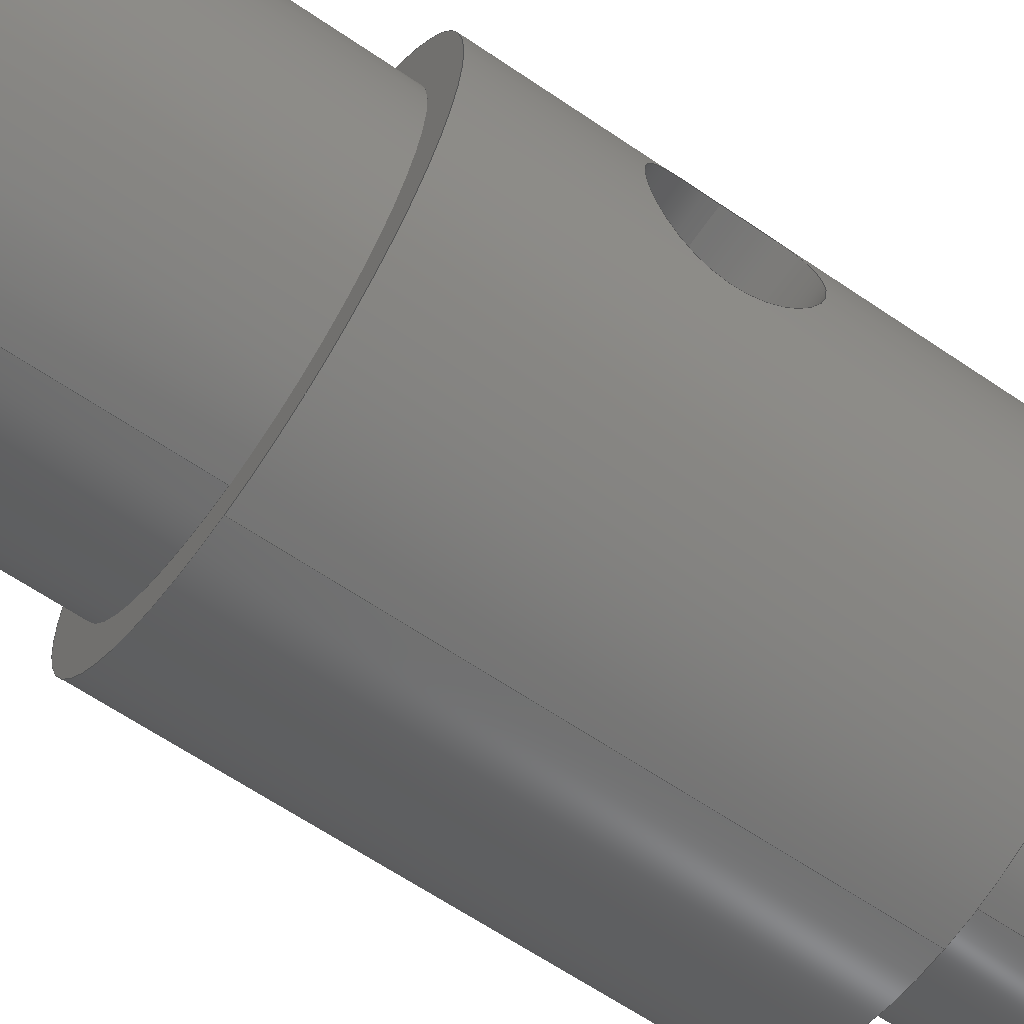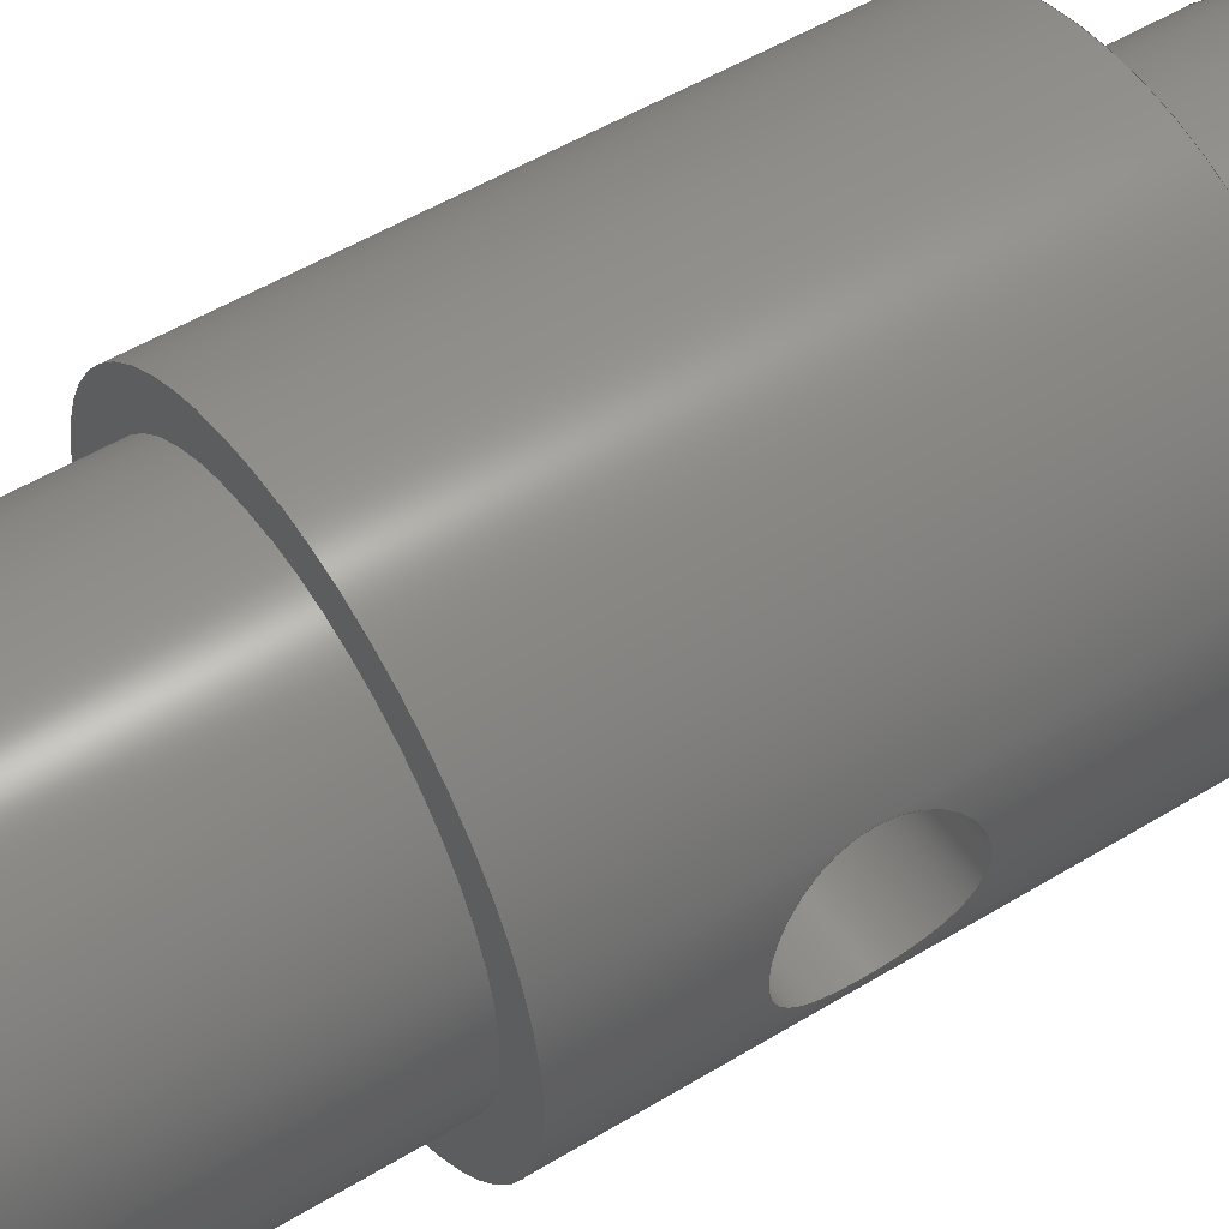
<metadata>
{"format":"step","ext":"step","renderer":"f3d","projection":"perspective","resolution":1024,"background":"white","views":[{"elev":-64.4,"azim":-124.4,"up":"+Y"},{"elev":52.1,"azim":-123.3,"up":"+Y"}]}
</metadata>
<code>
ISO-10303-21;
DATA;
#1=MECHANICAL_DESIGN_GEOMETRIC_PRESENTATION_REPRESENTATION('',(#4),#358);
#2=SHAPE_REPRESENTATION_RELATIONSHIP('SRR','None',#365,#3);
#3=ADVANCED_BREP_SHAPE_REPRESENTATION('',(#5),#357);
#4=STYLED_ITEM('',(#374),#5);
#5=MANIFOLD_SOLID_BREP('K\X\F6rper1',#174);
#6=FACE_BOUND('',#38,.T.);
#7=FACE_BOUND('',#41,.T.);
#8=FACE_BOUND('',#43,.T.);
#9=FACE_BOUND('',#45,.T.);
#10=FACE_BOUND('',#48,.T.);
#11=CONICAL_SURFACE('',#195,6.132,1.03);
#12=PLANE('',#190);
#13=PLANE('',#194);
#14=PLANE('',#199);
#15=PLANE('',#203);
#16=PLANE('',#207);
#17=PLANE('',#211);
#18=FACE_OUTER_BOUND('',#31,.T.);
#19=FACE_OUTER_BOUND('',#32,.T.);
#20=FACE_OUTER_BOUND('',#33,.T.);
#21=FACE_OUTER_BOUND('',#34,.T.);
#22=FACE_OUTER_BOUND('',#35,.T.);
#23=FACE_OUTER_BOUND('',#36,.T.);
#24=FACE_OUTER_BOUND('',#37,.T.);
#25=FACE_OUTER_BOUND('',#39,.T.);
#26=FACE_OUTER_BOUND('',#40,.T.);
#27=FACE_OUTER_BOUND('',#42,.T.);
#28=FACE_OUTER_BOUND('',#44,.T.);
#29=FACE_OUTER_BOUND('',#46,.T.);
#30=FACE_OUTER_BOUND('',#47,.T.);
#31=EDGE_LOOP('',(#113,#114,#115,#116,#117,#118));
#32=EDGE_LOOP('',(#119));
#33=EDGE_LOOP('',(#120,#121,#122,#123));
#34=EDGE_LOOP('',(#124));
#35=EDGE_LOOP('',(#125,#126,#127));
#36=EDGE_LOOP('',(#128,#129,#130,#131));
#37=EDGE_LOOP('',(#132));
#38=EDGE_LOOP('',(#133));
#39=EDGE_LOOP('',(#134,#135,#136,#137));
#40=EDGE_LOOP('',(#138));
#41=EDGE_LOOP('',(#139));
#42=EDGE_LOOP('',(#140,#141,#142,#143));
#43=EDGE_LOOP('',(#144,#145,#146));
#44=EDGE_LOOP('',(#147));
#45=EDGE_LOOP('',(#148));
#46=EDGE_LOOP('',(#149,#150,#151,#152));
#47=EDGE_LOOP('',(#153));
#48=EDGE_LOOP('',(#154));
#49=CIRCLE('',#189,8.759);
#50=CIRCLE('',#192,15);
#51=CIRCLE('',#193,15);
#52=CIRCLE('',#196,12.26);
#53=CIRCLE('',#198,12.26);
#54=CIRCLE('',#200,20);
#55=CIRCLE('',#202,20);
#56=CIRCLE('',#204,30);
#57=CIRCLE('',#206,30);
#58=CIRCLE('',#208,25);
#59=CIRCLE('',#210,25);
#60=LINE('',#314,#67);
#61=LINE('',#321,#68);
#62=LINE('',#328,#69);
#63=LINE('',#332,#70);
#64=LINE('',#339,#71);
#65=LINE('',#346,#72);
#66=LINE('',#353,#73);
#67=VECTOR('',#216,8.759);
#68=VECTOR('',#225,15);
#69=VECTOR('',#234,6.131);
#70=VECTOR('',#239,12.26);
#71=VECTOR('',#248,20);
#72=VECTOR('',#257,30);
#73=VECTOR('',#266,25);
#74=B_SPLINE_CURVE_WITH_KNOTS('',3,(#273,#274,#275,#276,#277,#278,#279,
#280,#281,#282),.UNSPECIFIED.,.F.,.F.,(4,2,2,2,4),(1.328,1.66,
1.992,2.324,2.656),.UNSPECIFIED.);
#75=B_SPLINE_CURVE_WITH_KNOTS('',3,(#284,#285,#286,#287,#288,#289,#290,
#291,#292,#293,#294,#295,#296,#297,#298,#299,#300,#301,#302),
 .UNSPECIFIED.,.F.,.F.,(4,2,2,2,3,2,2,2,4),(3.985,4.317,
4.649,4.981,5.313,5.645,5.977,
6.309,6.641),.UNSPECIFIED.);
#76=B_SPLINE_CURVE_WITH_KNOTS('',3,(#303,#304,#305,#306,#307,#308,#309,
#310,#311,#312),.UNSPECIFIED.,.F.,.F.,(4,2,2,2,4),(2.656,2.989,
3.321,3.653,3.985),.UNSPECIFIED.);
#77=VERTEX_POINT('',#271);
#78=VERTEX_POINT('',#272);
#79=VERTEX_POINT('',#283);
#80=VERTEX_POINT('',#313);
#81=VERTEX_POINT('',#318);
#82=VERTEX_POINT('',#320);
#83=VERTEX_POINT('',#325);
#84=VERTEX_POINT('',#327);
#85=VERTEX_POINT('',#330);
#86=VERTEX_POINT('',#334);
#87=VERTEX_POINT('',#337);
#88=VERTEX_POINT('',#341);
#89=VERTEX_POINT('',#344);
#90=VERTEX_POINT('',#348);
#91=VERTEX_POINT('',#351);
#92=EDGE_CURVE('',#77,#78,#74,.T.);
#93=EDGE_CURVE('',#79,#77,#75,.T.);
#94=EDGE_CURVE('',#78,#79,#76,.T.);
#95=EDGE_CURVE('',#78,#80,#60,.T.);
#96=EDGE_CURVE('',#80,#80,#49,.T.);
#97=EDGE_CURVE('',#81,#81,#50,.T.);
#98=EDGE_CURVE('',#81,#82,#61,.T.);
#99=EDGE_CURVE('',#82,#82,#51,.T.);
#100=EDGE_CURVE('',#83,#83,#52,.T.);
#101=EDGE_CURVE('',#83,#84,#62,.T.);
#102=EDGE_CURVE('',#85,#85,#53,.T.);
#103=EDGE_CURVE('',#85,#83,#63,.T.);
#104=EDGE_CURVE('',#86,#86,#54,.T.);
#105=EDGE_CURVE('',#87,#87,#55,.T.);
#106=EDGE_CURVE('',#87,#86,#64,.T.);
#107=EDGE_CURVE('',#88,#88,#56,.T.);
#108=EDGE_CURVE('',#89,#89,#57,.T.);
#109=EDGE_CURVE('',#89,#88,#65,.T.);
#110=EDGE_CURVE('',#90,#90,#58,.T.);
#111=EDGE_CURVE('',#91,#91,#59,.T.);
#112=EDGE_CURVE('',#91,#90,#66,.T.);
#113=ORIENTED_EDGE('',*,*,#92,.F.);
#114=ORIENTED_EDGE('',*,*,#93,.F.);
#115=ORIENTED_EDGE('',*,*,#94,.F.);
#116=ORIENTED_EDGE('',*,*,#95,.T.);
#117=ORIENTED_EDGE('',*,*,#96,.T.);
#118=ORIENTED_EDGE('',*,*,#95,.F.);
#119=ORIENTED_EDGE('',*,*,#96,.F.);
#120=ORIENTED_EDGE('',*,*,#97,.F.);
#121=ORIENTED_EDGE('',*,*,#98,.T.);
#122=ORIENTED_EDGE('',*,*,#99,.T.);
#123=ORIENTED_EDGE('',*,*,#98,.F.);
#124=ORIENTED_EDGE('',*,*,#99,.F.);
#125=ORIENTED_EDGE('',*,*,#100,.F.);
#126=ORIENTED_EDGE('',*,*,#101,.T.);
#127=ORIENTED_EDGE('',*,*,#101,.F.);
#128=ORIENTED_EDGE('',*,*,#102,.F.);
#129=ORIENTED_EDGE('',*,*,#103,.T.);
#130=ORIENTED_EDGE('',*,*,#100,.T.);
#131=ORIENTED_EDGE('',*,*,#103,.F.);
#132=ORIENTED_EDGE('',*,*,#104,.F.);
#133=ORIENTED_EDGE('',*,*,#102,.T.);
#134=ORIENTED_EDGE('',*,*,#105,.F.);
#135=ORIENTED_EDGE('',*,*,#106,.T.);
#136=ORIENTED_EDGE('',*,*,#104,.T.);
#137=ORIENTED_EDGE('',*,*,#106,.F.);
#138=ORIENTED_EDGE('',*,*,#107,.F.);
#139=ORIENTED_EDGE('',*,*,#105,.T.);
#140=ORIENTED_EDGE('',*,*,#108,.F.);
#141=ORIENTED_EDGE('',*,*,#109,.T.);
#142=ORIENTED_EDGE('',*,*,#107,.T.);
#143=ORIENTED_EDGE('',*,*,#109,.F.);
#144=ORIENTED_EDGE('',*,*,#92,.T.);
#145=ORIENTED_EDGE('',*,*,#94,.T.);
#146=ORIENTED_EDGE('',*,*,#93,.T.);
#147=ORIENTED_EDGE('',*,*,#108,.T.);
#148=ORIENTED_EDGE('',*,*,#110,.F.);
#149=ORIENTED_EDGE('',*,*,#111,.F.);
#150=ORIENTED_EDGE('',*,*,#112,.T.);
#151=ORIENTED_EDGE('',*,*,#110,.T.);
#152=ORIENTED_EDGE('',*,*,#112,.F.);
#153=ORIENTED_EDGE('',*,*,#111,.T.);
#154=ORIENTED_EDGE('',*,*,#97,.T.);
#155=CYLINDRICAL_SURFACE('',#188,8.759);
#156=CYLINDRICAL_SURFACE('',#191,15);
#157=CYLINDRICAL_SURFACE('',#197,12.26);
#158=CYLINDRICAL_SURFACE('',#201,20);
#159=CYLINDRICAL_SURFACE('',#205,30);
#160=CYLINDRICAL_SURFACE('',#209,25);
#161=ADVANCED_FACE('',(#18),#155,.F.);
#162=ADVANCED_FACE('',(#19),#12,.F.);
#163=ADVANCED_FACE('',(#20),#156,.F.);
#164=ADVANCED_FACE('',(#21),#13,.F.);
#165=ADVANCED_FACE('',(#22),#11,.F.);
#166=ADVANCED_FACE('',(#23),#157,.F.);
#167=ADVANCED_FACE('',(#24,#6),#14,.T.);
#168=ADVANCED_FACE('',(#25),#158,.T.);
#169=ADVANCED_FACE('',(#26,#7),#15,.T.);
#170=ADVANCED_FACE('',(#27,#8),#159,.T.);
#171=ADVANCED_FACE('',(#28,#9),#16,.T.);
#172=ADVANCED_FACE('',(#29),#160,.T.);
#173=ADVANCED_FACE('',(#30,#10),#17,.T.);
#174=CLOSED_SHELL('',(#161,#162,#163,#164,#165,#166,#167,#168,#169,#170,
#171,#172,#173));
#175=DERIVED_UNIT_ELEMENT(#177,1);
#176=DERIVED_UNIT_ELEMENT(#360,-3);
#177=(
MASS_UNIT()
NAMED_UNIT(*)
SI_UNIT(.KILO.,.GRAM.)
);
#178=DERIVED_UNIT((#175,#176));
#179=MEASURE_REPRESENTATION_ITEM('density measure',
POSITIVE_RATIO_MEASURE(7850),#178);
#180=PROPERTY_DEFINITION_REPRESENTATION(#185,#182);
#181=PROPERTY_DEFINITION_REPRESENTATION(#186,#183);
#182=REPRESENTATION('material name',(#184),#357);
#183=REPRESENTATION('density',(#179),#357);
#184=DESCRIPTIVE_REPRESENTATION_ITEM('Stahl','Stahl');
#185=PROPERTY_DEFINITION('material property','material name',#367);
#186=PROPERTY_DEFINITION('material property','density of part',#367);
#187=AXIS2_PLACEMENT_3D('placement',#269,#212,#213);
#188=AXIS2_PLACEMENT_3D('',#270,#214,#215);
#189=AXIS2_PLACEMENT_3D('',#315,#217,#218);
#190=AXIS2_PLACEMENT_3D('',#316,#219,#220);
#191=AXIS2_PLACEMENT_3D('',#317,#221,#222);
#192=AXIS2_PLACEMENT_3D('',#319,#223,#224);
#193=AXIS2_PLACEMENT_3D('',#322,#226,#227);
#194=AXIS2_PLACEMENT_3D('',#323,#228,#229);
#195=AXIS2_PLACEMENT_3D('',#324,#230,#231);
#196=AXIS2_PLACEMENT_3D('',#326,#232,#233);
#197=AXIS2_PLACEMENT_3D('',#329,#235,#236);
#198=AXIS2_PLACEMENT_3D('',#331,#237,#238);
#199=AXIS2_PLACEMENT_3D('',#333,#240,#241);
#200=AXIS2_PLACEMENT_3D('',#335,#242,#243);
#201=AXIS2_PLACEMENT_3D('',#336,#244,#245);
#202=AXIS2_PLACEMENT_3D('',#338,#246,#247);
#203=AXIS2_PLACEMENT_3D('',#340,#249,#250);
#204=AXIS2_PLACEMENT_3D('',#342,#251,#252);
#205=AXIS2_PLACEMENT_3D('',#343,#253,#254);
#206=AXIS2_PLACEMENT_3D('',#345,#255,#256);
#207=AXIS2_PLACEMENT_3D('',#347,#258,#259);
#208=AXIS2_PLACEMENT_3D('',#349,#260,#261);
#209=AXIS2_PLACEMENT_3D('',#350,#262,#263);
#210=AXIS2_PLACEMENT_3D('',#352,#264,#265);
#211=AXIS2_PLACEMENT_3D('',#354,#267,#268);
#212=DIRECTION('axis',(0,0,1));
#213=DIRECTION('refdir',(1,0,0));
#214=DIRECTION('center_axis',(1,-6.123e-17,0));
#215=DIRECTION('ref_axis',(-6.123e-17,-1,0));
#216=DIRECTION('',(1,-6.123e-17,0));
#217=DIRECTION('center_axis',(1,-6.123e-17,0));
#218=DIRECTION('ref_axis',(-6.123e-17,-1,0));
#219=DIRECTION('center_axis',(1,-6.123e-17,0));
#220=DIRECTION('ref_axis',(-6.123e-17,-1,0));
#221=DIRECTION('center_axis',(0,0,1));
#222=DIRECTION('ref_axis',(-1,0,0));
#223=DIRECTION('center_axis',(0,0,1));
#224=DIRECTION('ref_axis',(-1,0,0));
#225=DIRECTION('',(0,0,1));
#226=DIRECTION('center_axis',(0,0,1));
#227=DIRECTION('ref_axis',(-1,0,0));
#228=DIRECTION('center_axis',(0,0,1));
#229=DIRECTION('ref_axis',(-1,0,0));
#230=DIRECTION('center_axis',(0,0,1));
#231=DIRECTION('ref_axis',(1,0,0));
#232=DIRECTION('center_axis',(0,0,-1));
#233=DIRECTION('ref_axis',(1,0,0));
#234=DIRECTION('',(0.8572,-1.05e-16,-0.515));
#235=DIRECTION('center_axis',(0,0,-1));
#236=DIRECTION('ref_axis',(1,0,0));
#237=DIRECTION('center_axis',(0,0,-1));
#238=DIRECTION('ref_axis',(1,0,0));
#239=DIRECTION('',(0,0,-1));
#240=DIRECTION('center_axis',(0,0,1));
#241=DIRECTION('ref_axis',(1,0,0));
#242=DIRECTION('center_axis',(0,0,-1));
#243=DIRECTION('ref_axis',(1,0,0));
#244=DIRECTION('center_axis',(0,0,-1));
#245=DIRECTION('ref_axis',(0,1,0));
#246=DIRECTION('center_axis',(0,0,-1));
#247=DIRECTION('ref_axis',(1,0,0));
#248=DIRECTION('',(0,0,1));
#249=DIRECTION('center_axis',(0,0,1));
#250=DIRECTION('ref_axis',(1,0,0));
#251=DIRECTION('center_axis',(0,0,-1));
#252=DIRECTION('ref_axis',(1,0,0));
#253=DIRECTION('center_axis',(0,0,-1));
#254=DIRECTION('ref_axis',(0,1,0));
#255=DIRECTION('center_axis',(0,0,-1));
#256=DIRECTION('ref_axis',(1,0,0));
#257=DIRECTION('',(0,0,1));
#258=DIRECTION('center_axis',(0,0,-1));
#259=DIRECTION('ref_axis',(-1,0,0));
#260=DIRECTION('center_axis',(0,0,-1));
#261=DIRECTION('ref_axis',(1,0,0));
#262=DIRECTION('center_axis',(0,0,-1));
#263=DIRECTION('ref_axis',(0,1,0));
#264=DIRECTION('center_axis',(0,0,-1));
#265=DIRECTION('ref_axis',(1,0,0));
#266=DIRECTION('',(0,0,1));
#267=DIRECTION('center_axis',(0,0,-1));
#268=DIRECTION('ref_axis',(-1,0,0));
#269=CARTESIAN_POINT('',(0,0,0));
#270=CARTESIAN_POINT('Origin',(-10,-1.225e-15,0.7053));
#271=CARTESIAN_POINT('',(-30,1.837e-15,-8.054));
#272=CARTESIAN_POINT('',(-28.69,8.759,0.7053));
#273=CARTESIAN_POINT('Ctrl Pts',(-30,-8.327e-16,-8.054));
#274=CARTESIAN_POINT('Ctrl Pts',(-30,1.107,-8.054));
#275=CARTESIAN_POINT('Ctrl Pts',(-29.93,2.283,-7.832));
#276=CARTESIAN_POINT('Ctrl Pts',(-29.69,4.439,-6.936));
#277=CARTESIAN_POINT('Ctrl Pts',(-29.52,5.42,-6.263));
#278=CARTESIAN_POINT('Ctrl Pts',(-29.19,6.968,-4.714));
#279=CARTESIAN_POINT('Ctrl Pts',(-29.01,7.641,-3.734));
#280=CARTESIAN_POINT('Ctrl Pts',(-28.76,8.537,-1.578));
#281=CARTESIAN_POINT('Ctrl Pts',(-28.69,8.759,-0.4017));
#282=CARTESIAN_POINT('Ctrl Pts',(-28.69,8.759,0.7053));
#283=CARTESIAN_POINT('',(-30,1.837e-15,9.465));
#284=CARTESIAN_POINT('Ctrl Pts',(-30,2.776e-15,9.465));
#285=CARTESIAN_POINT('Ctrl Pts',(-30,-1.107,9.465));
#286=CARTESIAN_POINT('Ctrl Pts',(-29.93,-2.283,9.242));
#287=CARTESIAN_POINT('Ctrl Pts',(-29.69,-4.439,8.346));
#288=CARTESIAN_POINT('Ctrl Pts',(-29.52,-5.42,7.673));
#289=CARTESIAN_POINT('Ctrl Pts',(-29.19,-6.968,6.125));
#290=CARTESIAN_POINT('Ctrl Pts',(-29.01,-7.641,5.144));
#291=CARTESIAN_POINT('Ctrl Pts',(-28.76,-8.537,2.988));
#292=CARTESIAN_POINT('Ctrl Pts',(-28.69,-8.759,1.812));
#293=CARTESIAN_POINT('Ctrl Pts',(-28.69,-8.759,0.7053));
#294=CARTESIAN_POINT('Ctrl Pts',(-28.69,-8.759,-0.4017));
#295=CARTESIAN_POINT('Ctrl Pts',(-28.76,-8.537,-1.578));
#296=CARTESIAN_POINT('Ctrl Pts',(-29.01,-7.641,-3.734));
#297=CARTESIAN_POINT('Ctrl Pts',(-29.19,-6.968,-4.714));
#298=CARTESIAN_POINT('Ctrl Pts',(-29.52,-5.42,-6.263));
#299=CARTESIAN_POINT('Ctrl Pts',(-29.69,-4.439,-6.936));
#300=CARTESIAN_POINT('Ctrl Pts',(-29.93,-2.283,-7.832));
#301=CARTESIAN_POINT('Ctrl Pts',(-30,-1.107,-8.054));
#302=CARTESIAN_POINT('Ctrl Pts',(-30,0,-8.054));
#303=CARTESIAN_POINT('Ctrl Pts',(-28.69,8.759,0.7053));
#304=CARTESIAN_POINT('Ctrl Pts',(-28.69,8.759,1.812));
#305=CARTESIAN_POINT('Ctrl Pts',(-28.76,8.537,2.988));
#306=CARTESIAN_POINT('Ctrl Pts',(-29.01,7.641,5.144));
#307=CARTESIAN_POINT('Ctrl Pts',(-29.19,6.968,6.125));
#308=CARTESIAN_POINT('Ctrl Pts',(-29.52,5.42,7.673));
#309=CARTESIAN_POINT('Ctrl Pts',(-29.69,4.439,8.346));
#310=CARTESIAN_POINT('Ctrl Pts',(-29.93,2.283,9.242));
#311=CARTESIAN_POINT('Ctrl Pts',(-30,1.107,9.465));
#312=CARTESIAN_POINT('Ctrl Pts',(-30,3.331e-15,9.465));
#313=CARTESIAN_POINT('',(10,8.759,0.7053));
#314=CARTESIAN_POINT('',(-10,8.759,0.7053));
#315=CARTESIAN_POINT('Origin',(10,-2.449e-15,0.7053));
#316=CARTESIAN_POINT('Origin',(10,-2.449e-15,0.7053));
#317=CARTESIAN_POINT('Origin',(-0.5834,-0.413,-45));
#318=CARTESIAN_POINT('',(14.42,-0.413,-60));
#319=CARTESIAN_POINT('Origin',(-0.5834,-0.413,-60));
#320=CARTESIAN_POINT('',(14.42,-0.413,-30));
#321=CARTESIAN_POINT('',(14.42,-0.413,-45));
#322=CARTESIAN_POINT('Origin',(-0.5834,-0.413,-30));
#323=CARTESIAN_POINT('Origin',(-0.5834,-0.413,-30));
#324=CARTESIAN_POINT('Origin',(-0.5351,0.1739,50.32));
#325=CARTESIAN_POINT('',(-12.8,0.1739,54));
#326=CARTESIAN_POINT('Origin',(-0.5351,0.1739,54));
#327=CARTESIAN_POINT('',(-0.5351,0.1739,46.63));
#328=CARTESIAN_POINT('',(-6.667,0.1739,50.32));
#329=CARTESIAN_POINT('Origin',(-0.5351,0.1739,57));
#330=CARTESIAN_POINT('',(-12.8,0.1739,60));
#331=CARTESIAN_POINT('Origin',(-0.5351,0.1739,60));
#332=CARTESIAN_POINT('',(-12.8,0.1739,57));
#333=CARTESIAN_POINT('Origin',(0,20,60));
#334=CARTESIAN_POINT('',(-2.449e-15,-20,60));
#335=CARTESIAN_POINT('Origin',(0,0,60));
#336=CARTESIAN_POINT('Origin',(0,0,50));
#337=CARTESIAN_POINT('',(-2.449e-15,-20,40));
#338=CARTESIAN_POINT('Origin',(0,0,40));
#339=CARTESIAN_POINT('',(-2.449e-15,-20,50));
#340=CARTESIAN_POINT('Origin',(0,30,40));
#341=CARTESIAN_POINT('',(-3.674e-15,-30,40));
#342=CARTESIAN_POINT('Origin',(0,0,40));
#343=CARTESIAN_POINT('Origin',(0,0,7.5));
#344=CARTESIAN_POINT('',(-3.674e-15,-30,-25));
#345=CARTESIAN_POINT('Origin',(0,0,-25));
#346=CARTESIAN_POINT('',(-3.674e-15,-30,7.5));
#347=CARTESIAN_POINT('Origin',(0,25,-25));
#348=CARTESIAN_POINT('',(-3.062e-15,-25,-25));
#349=CARTESIAN_POINT('Origin',(0,0,-25));
#350=CARTESIAN_POINT('Origin',(0,0,-42.5));
#351=CARTESIAN_POINT('',(-3.062e-15,-25,-60));
#352=CARTESIAN_POINT('Origin',(0,0,-60));
#353=CARTESIAN_POINT('',(-3.062e-15,-25,-42.5));
#354=CARTESIAN_POINT('Origin',(0,0,-60));
#355=UNCERTAINTY_MEASURE_WITH_UNIT(LENGTH_MEASURE(0.01),#359,
'DISTANCE_ACCURACY_VALUE',
'Maximum model space distance between geometric entities at asserted c
onnectivities');
#356=UNCERTAINTY_MEASURE_WITH_UNIT(LENGTH_MEASURE(0.01),#359,
'DISTANCE_ACCURACY_VALUE',
'Maximum model space distance between geometric entities at asserted c
onnectivities');
#357=(
GEOMETRIC_REPRESENTATION_CONTEXT(3)
GLOBAL_UNCERTAINTY_ASSIGNED_CONTEXT((#355))
GLOBAL_UNIT_ASSIGNED_CONTEXT((#359,#361,#362))
REPRESENTATION_CONTEXT('','3D')
);
#358=(
GEOMETRIC_REPRESENTATION_CONTEXT(3)
GLOBAL_UNCERTAINTY_ASSIGNED_CONTEXT((#356))
GLOBAL_UNIT_ASSIGNED_CONTEXT((#359,#361,#362))
REPRESENTATION_CONTEXT('','3D')
);
#359=(
LENGTH_UNIT()
NAMED_UNIT(*)
SI_UNIT(.MILLI.,.METRE.)
);
#360=(
LENGTH_UNIT()
NAMED_UNIT(*)
SI_UNIT($,.METRE.)
);
#361=(
NAMED_UNIT(*)
PLANE_ANGLE_UNIT()
SI_UNIT($,.RADIAN.)
);
#362=(
NAMED_UNIT(*)
SI_UNIT($,.STERADIAN.)
SOLID_ANGLE_UNIT()
);
#363=SHAPE_DEFINITION_REPRESENTATION(#364,#365);
#364=PRODUCT_DEFINITION_SHAPE('',$,#367);
#365=SHAPE_REPRESENTATION('',(#187),#357);
#366=PRODUCT_DEFINITION_CONTEXT('part definition',#371,'design');
#367=PRODUCT_DEFINITION('Drehbauteil_2','Drehbauteil_2 v1',#368,#366);
#368=PRODUCT_DEFINITION_FORMATION('',$,#373);
#369=PRODUCT_RELATED_PRODUCT_CATEGORY('Drehbauteil_2 v1',
'Drehbauteil_2 v1',(#373));
#370=APPLICATION_PROTOCOL_DEFINITION('international standard',
'automotive_design',2009,#371);
#371=APPLICATION_CONTEXT(
'Core Data for Automotive Mechanical Design Process');
#372=PRODUCT_CONTEXT('part definition',#371,'mechanical');
#373=PRODUCT('Drehbauteil_2','Drehbauteil_2 v1',$,(#372));
#374=PRESENTATION_STYLE_ASSIGNMENT((#375));
#375=SURFACE_STYLE_USAGE(.BOTH.,#376);
#376=SURFACE_SIDE_STYLE('',(#377));
#377=SURFACE_STYLE_FILL_AREA(#378);
#378=FILL_AREA_STYLE('Stahl - satiniert',(#379));
#379=FILL_AREA_STYLE_COLOUR('Stahl - satiniert',#380);
#380=COLOUR_RGB('Stahl - satiniert',0.6275,0.6275,
0.6275);
ENDSEC;
END-ISO-10303-21;

</code>
